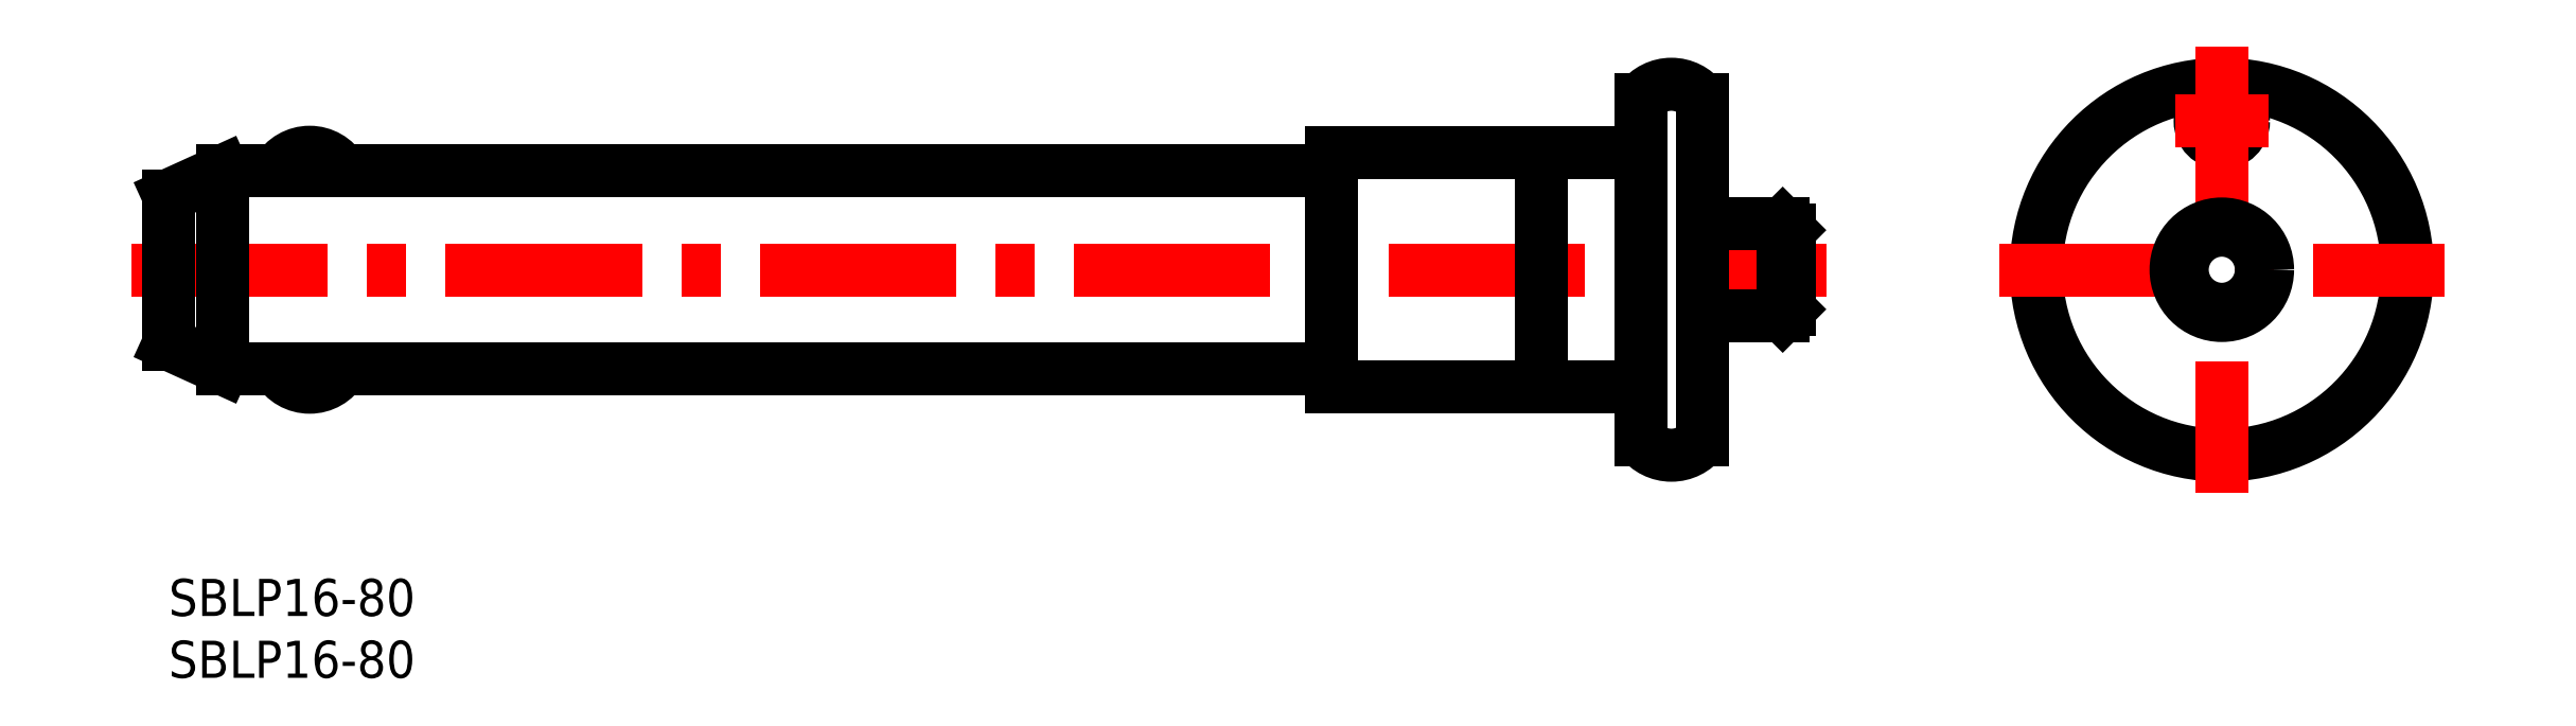
<metadata>
{"format":"dxf","ext":"dxf","renderer":"ezdxf+matplotlib","layout":"modelspace","background":"white","min_lineweight":24,"dpi":150}
</metadata>
<code>
0
SECTION
2
ENTITIES
0
INSERT
8
MSM_CONTINUOUS
2
*U10
10
0
20
0
30
0
0
INSERT
8
MSM_CONTINUOUS
2
*U11
10
0
20
0
30
0
0
CIRCLE
8
MSM_CONTINUOUS
10
166
20
25
30
0
40
15
0
CIRCLE
8
MSM_CONTINUOUS
10
166
20
37
30
0
40
1.75
0
LINE
8
MSM_CENTER
10
148
20
25
30
0
11
184
21
25
31
0
0
LINE
8
MSM_CENTER
10
166
20
43
30
0
11
166
21
7
31
0
0
LINE
8
MSM_CENTER
10
162.2
20
37
30
0
11
169.8
21
37
31
0
0
CIRCLE
8
MSM_CONTINUOUS
10
166
20
25
30
0
40
3.2
0
CIRCLE
8
MSM_CONTINUOUS
10
166
20
25
30
0
40
3.7
0
LINE
8
MSM_CENTER
10
-3
20
25
30
0
11
134
21
25
31
0
0
ARC
8
MSM_CONTINUOUS
10
11.4
20
31.5
30
0
40
3
50
30
51
150
0
LINE
8
MSM_CONTINUOUS
10
118.5
20
34.5
30
0
11
94
21
34.5
31
0
0
LINE
8
MSM_CONTINUOUS
10
130.5
20
28.7
30
0
11
124
21
28.7
31
0
0
LINE
8
MSM_CONTINUOUS
10
131
20
28.2
30
0
11
130.5
21
28.7
31
0
0
ARC
8
MSM_CONTINUOUS
10
118.5
20
35
30
0
40
0.5
50
270
51
0
0
ARC
8
MSM_CONTINUOUS
10
121.5
20
36.88
30
0
40
3.122
50
36.85
51
143.2
0
LINE
8
MSM_CONTINUOUS
10
0
20
31
30
0
11
4.4
21
33
31
0
0
LINE
8
MSM_CONTINUOUS
10
4.4
20
33
30
0
11
94
21
33
31
0
0
ARC
8
MSM_CONTINUOUS
10
11.4
20
18.5
30
0
40
3
50
210
51
330
0
LINE
8
MSM_CONTINUOUS
10
0
20
19
30
0
11
0
21
31
31
0
0
LINE
8
MSM_CONTINUOUS
10
118.5
20
15.5
30
0
11
94
21
15.5
31
0
0
LINE
8
MSM_CONTINUOUS
10
94
20
34.5
30
0
11
94
21
15.5
31
0
0
LINE
8
MSM_CONTINUOUS
10
130.5
20
21.3
30
0
11
124
21
21.3
31
0
0
LINE
8
MSM_CONTINUOUS
10
130.5
20
21.3
30
0
11
130.5
21
28.7
31
0
0
LINE
8
MSM_CONTINUOUS
10
131
20
21.8
30
0
11
130.5
21
21.3
31
0
0
LINE
8
MSM_CONTINUOUS
10
131
20
21.8
30
0
11
131
21
28.2
31
0
0
LINE
8
MSM_CONTINUOUS
10
111
20
34.5
30
0
11
111
21
15.5
31
0
0
ARC
8
MSM_CONTINUOUS
10
118.5
20
15
30
0
40
0.5
50
0
51
90
0
ARC
8
MSM_CONTINUOUS
10
121.5
20
13.12
30
0
40
3.122
50
216.8
51
323.2
0
LINE
8
MSM_CONTINUOUS
10
124
20
11.25
30
0
11
124
21
38.75
31
0
0
LINE
8
MSM_CONTINUOUS
10
119
20
38.75
30
0
11
119
21
11.25
31
0
0
LINE
8
MSM_CONTINUOUS
10
4.4
20
17
30
0
11
4.4
21
33
31
0
0
LINE
8
MSM_CONTINUOUS
10
0
20
19
30
0
11
4.4
21
17
31
0
0
LINE
8
MSM_CONTINUOUS
10
4.4
20
17
30
0
11
94
21
17
31
0
0
ENDSEC
0
EOF

</code>
